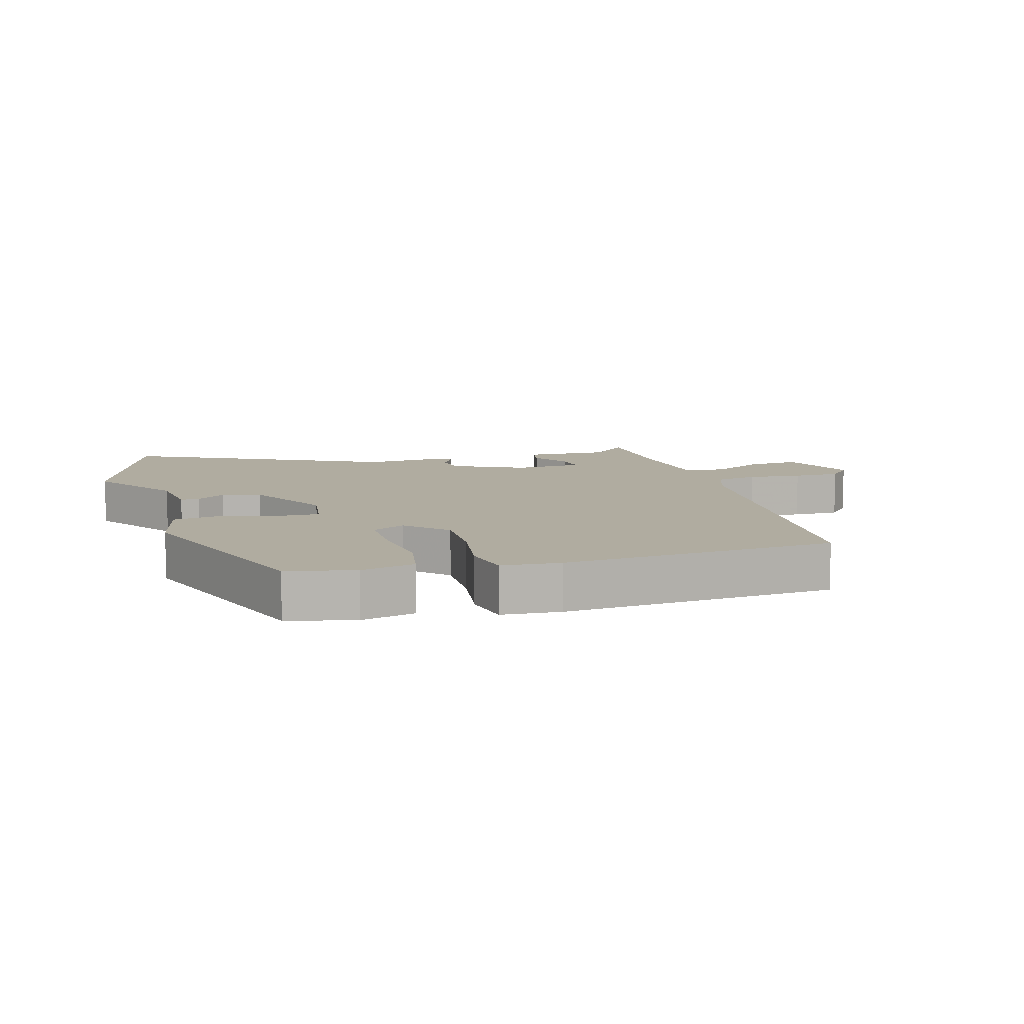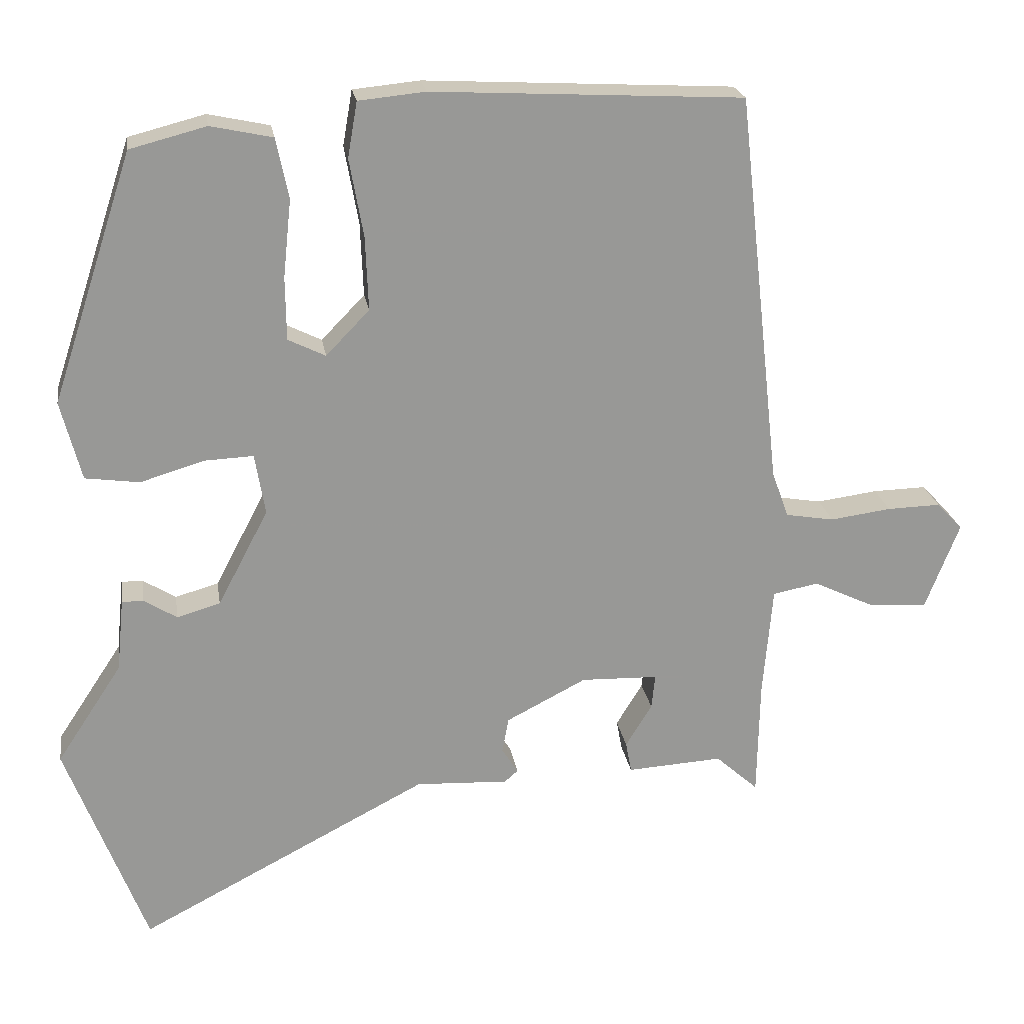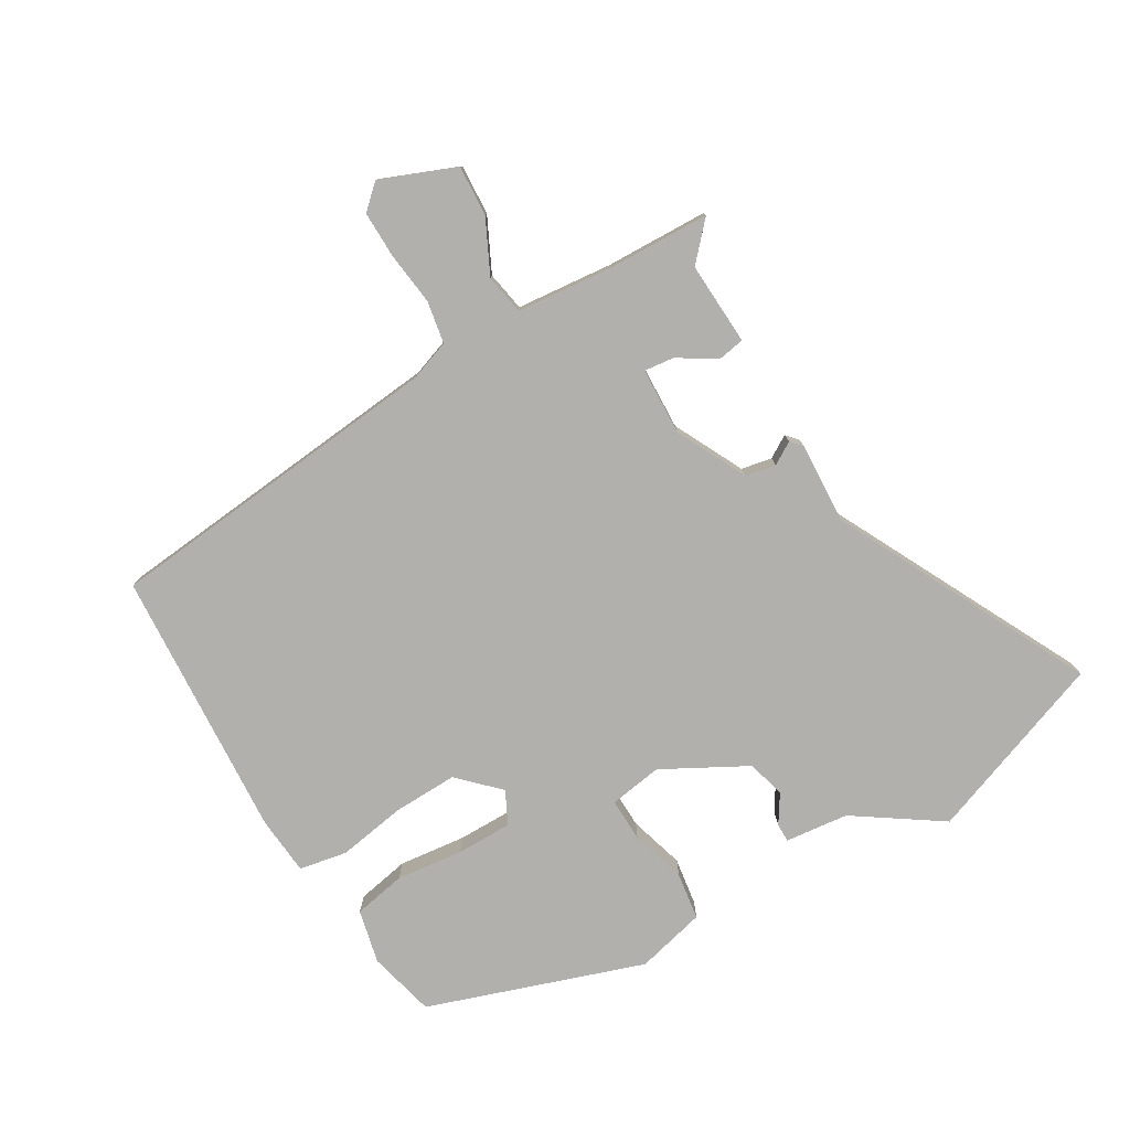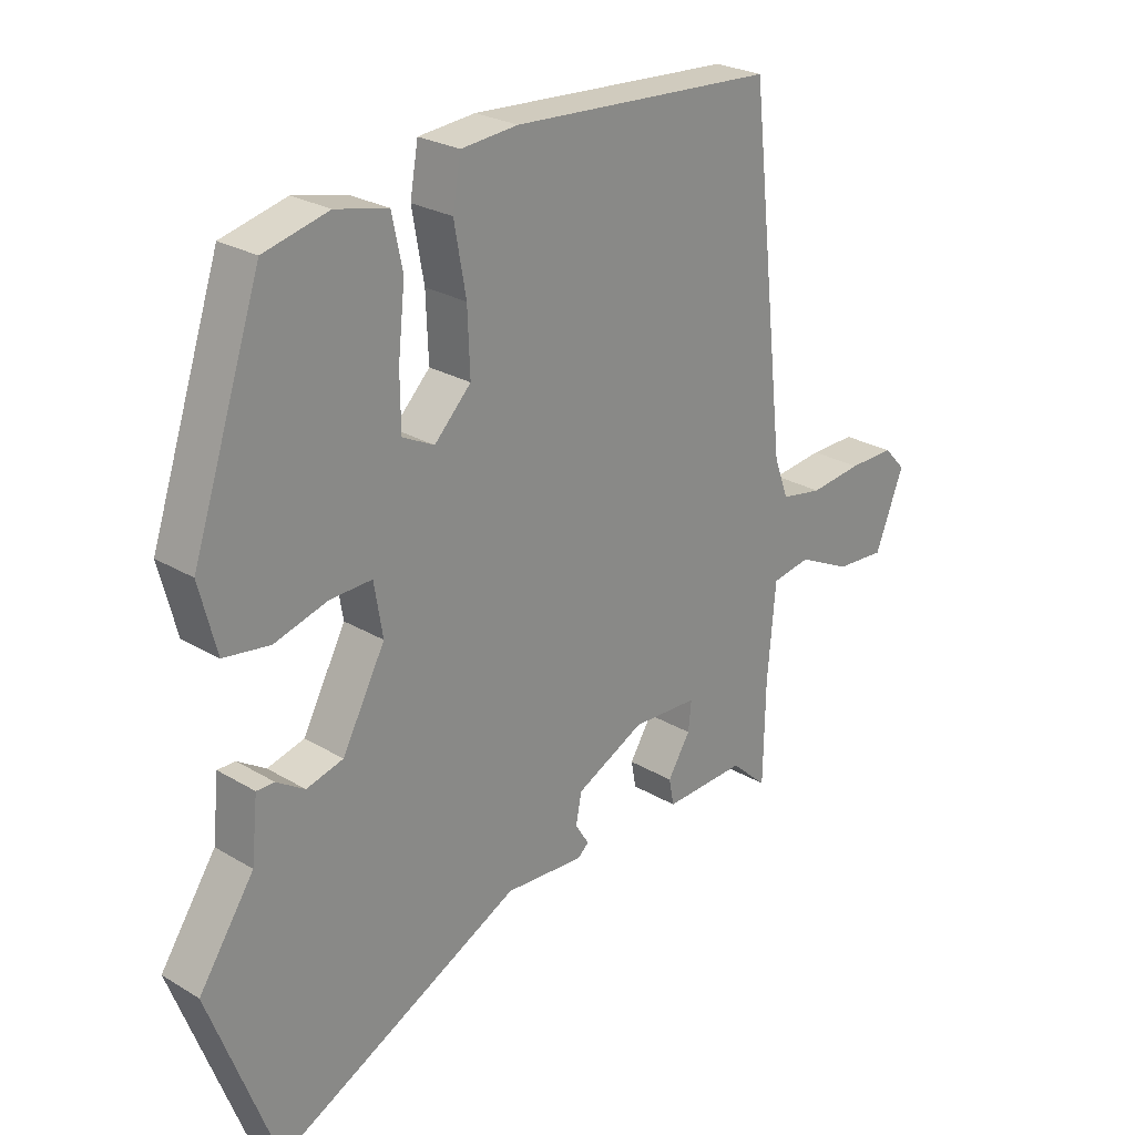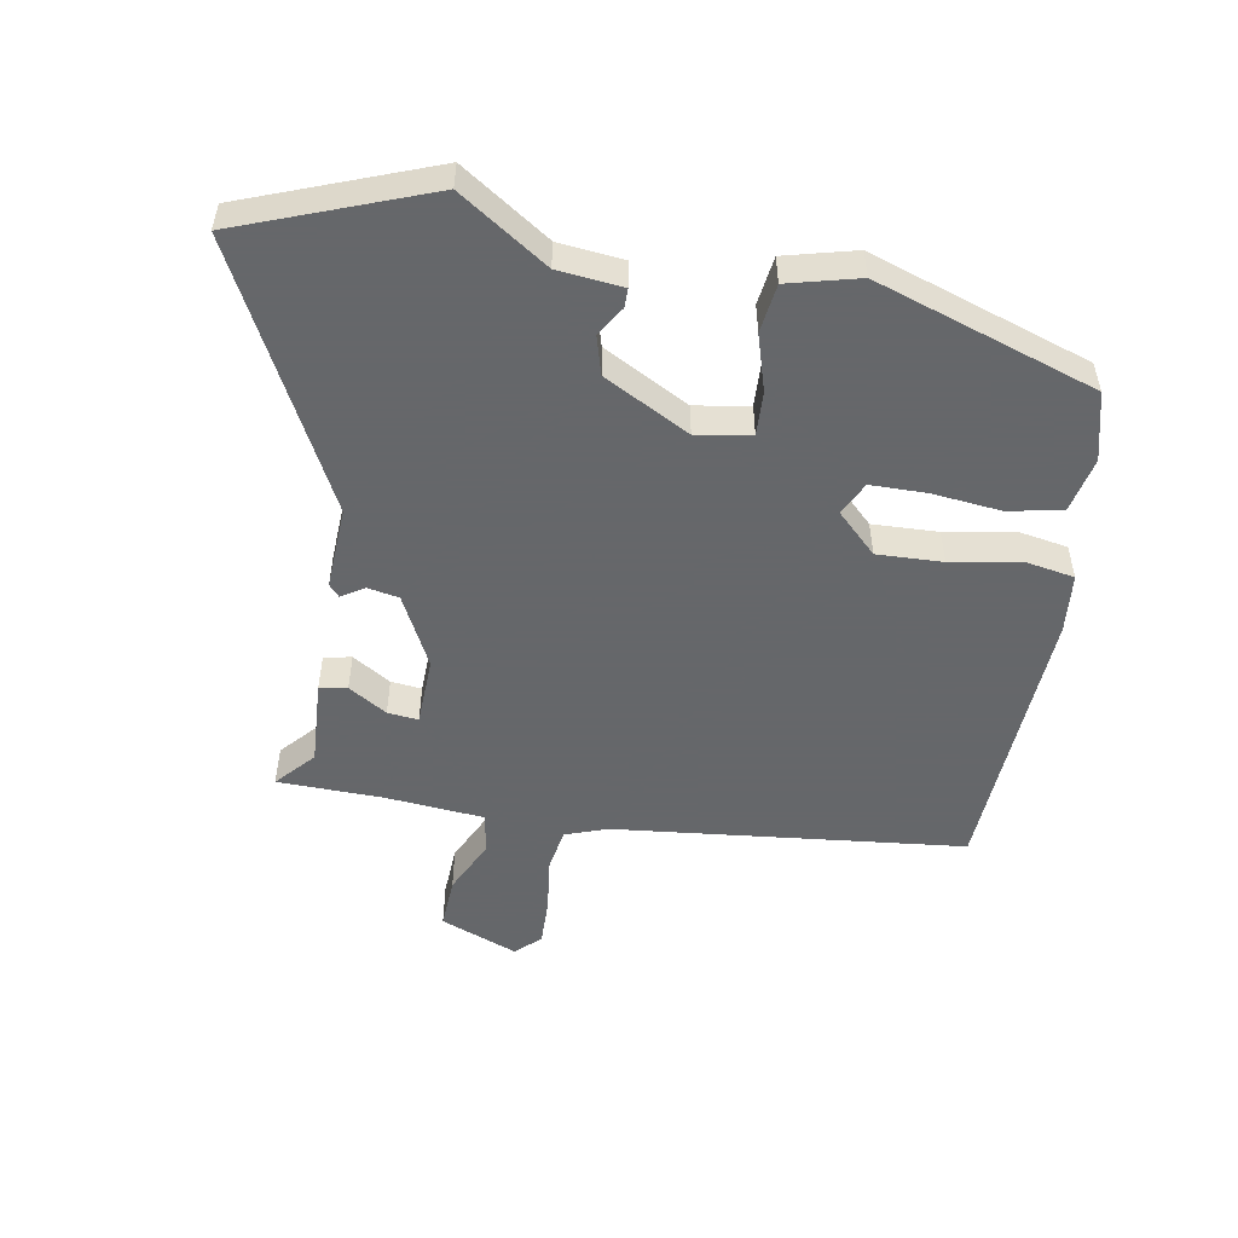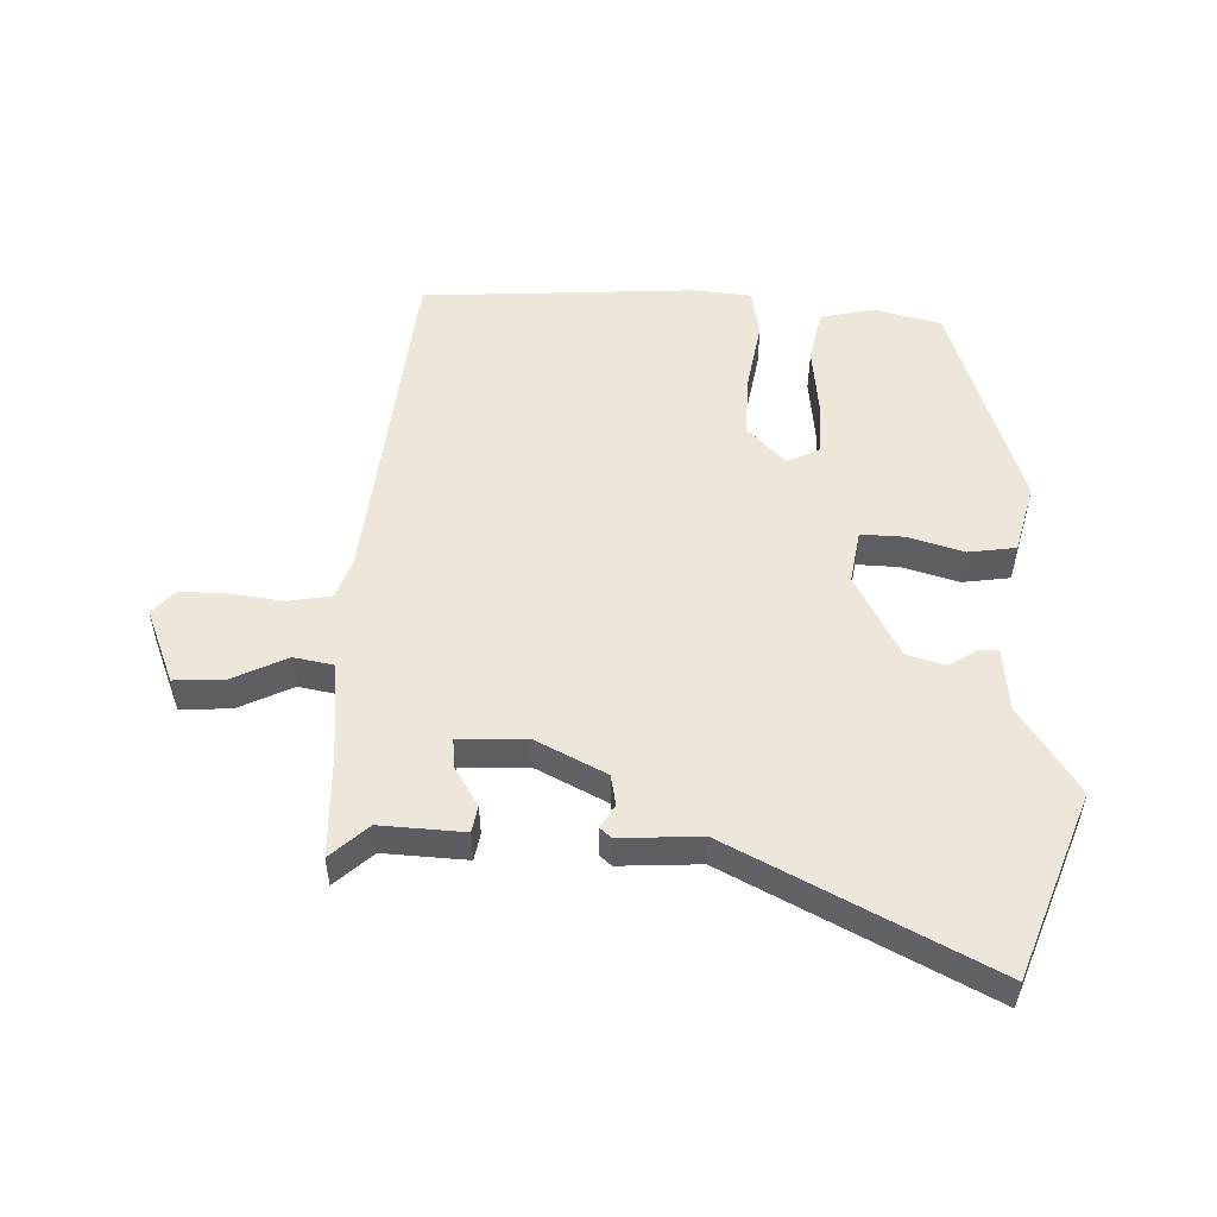
<metadata>
{"format":"obj","ext":"obj","renderer":"f3d","projection":"perspective","resolution":1024,"background":"white","views":[{"elev":9.9,"azim":-17.5,"up":"+Y"},{"elev":21.9,"azim":-8.8,"up":"+Z"},{"elev":-78.8,"azim":119.9,"up":"+Y"},{"elev":25.2,"azim":-45.9,"up":"+Z"},{"elev":-52.0,"azim":-100.1,"up":"+Y"},{"elev":52.5,"azim":-178.5,"up":"+Y"}]}
</metadata>
<code>
v 0.407 0.07 0.522
v 0.466 0.07 -0.013
v 0.489 0.07 -0.076
v 0.555 0.07 -0.087
v 0.638 0.07 -0.076
v 0.711 0.07 -0.074
v 0.746 0.07 -0.111
v 0.7 0.07 -0.229
v 0.621 0.07 -0.225
v 0.537 0.07 -0.185
v 0.475 0.07 -0.197
v 0.462 0.07 -0.348
v 0.459 0.07 -0.508
v 0.401 0.07 -0.456
v 0.271 0.07 -0.464
v 0.263 0.07 -0.422
v 0.299 0.07 -0.363
v 0.304 0.07 -0.316
v 0.199 0.07 -0.313
v 0.09 0.07 -0.369
v 0.081 0.07 -0.417
v 0.103 0.07 -0.452
v 0.085 0.07 -0.468
v -0.041 0.07 -0.462
v -0.436 0.07 -0.667
v -0.545 0.07 -0.381
v -0.456 0.07 -0.246
v -0.446 0.07 -0.147
v -0.417 0.07 -0.147
v -0.372 0.07 -0.175
v -0.313 0.07 -0.158
v -0.244 0.07 -0.027
v -0.258 0.07 0.056
v -0.325 0.07 0.053
v -0.411 0.07 0.027
v -0.485 0.07 0.037
v -0.513 0.07 0.145
v -0.402 0.07 0.482
v -0.298 0.07 0.509
v -0.214 0.07 0.491
v -0.197 0.07 0.409
v -0.208 0.07 0.304
v -0.207 0.07 0.218
v -0.156 0.07 0.193
v -0.097 0.07 0.254
v -0.101 0.07 0.354
v -0.12 0.07 0.46
v -0.107 0.07 0.535
v -0.016 0.07 0.544
v 0.407 0 0.522
v 0.466 0 -0.013
v 0.489 0 -0.076
v 0.555 0 -0.087
v 0.638 0 -0.076
v 0.711 0 -0.074
v 0.746 0 -0.111
v 0.7 0 -0.229
v 0.621 0 -0.225
v 0.537 0 -0.185
v 0.475 0 -0.197
v 0.462 0 -0.348
v 0.459 0 -0.508
v 0.401 0 -0.456
v 0.271 0 -0.464
v 0.263 0 -0.422
v 0.299 0 -0.363
v 0.304 0 -0.316
v 0.199 0 -0.313
v 0.09 0 -0.369
v 0.081 0 -0.417
v 0.103 0 -0.452
v 0.085 0 -0.468
v -0.041 0 -0.462
v -0.436 0 -0.667
v -0.545 0 -0.381
v -0.456 0 -0.246
v -0.446 0 -0.147
v -0.417 0 -0.147
v -0.372 0 -0.175
v -0.313 0 -0.158
v -0.244 0 -0.027
v -0.258 0 0.056
v -0.325 0 0.053
v -0.411 0 0.027
v -0.485 0 0.037
v -0.513 0 0.145
v -0.402 0 0.482
v -0.298 0 0.509
v -0.214 0 0.491
v -0.197 0 0.409
v -0.208 0 0.304
v -0.207 0 0.218
v -0.156 0 0.193
v -0.097 0 0.254
v -0.101 0 0.354
v -0.12 0 0.46
v -0.107 0 0.535
v -0.016 0 0.544
f 46 47 48 49
f 45 46 49 1
f 44 45 1 2
f 39 40 41 42
f 39 42 43
f 38 39 43
f 37 38 43
f 34 35 36 37
f 33 34 37 43
f 32 33 43 44
f 27 28 29 30
f 27 30 31
f 24 25 26 27
f 24 27 31
f 21 22 23 24
f 20 21 24 31
f 19 20 31 32
f 14 15 16 17
f 12 13 14 17
f 11 12 17 18
f 7 8 9 10
f 7 10 11
f 4 5 6 7
f 4 7 11
f 3 4 11 18
f 18 19 32 44
f 2 3 18 44
f 98 97 96 95
f 50 98 95 94
f 51 50 94 93
f 91 90 89 88
f 92 91 88
f 92 88 87
f 92 87 86
f 86 85 84 83
f 92 86 83 82
f 93 92 82 81
f 79 78 77 76
f 80 79 76
f 76 75 74 73
f 80 76 73
f 73 72 71 70
f 80 73 70 69
f 81 80 69 68
f 66 65 64 63
f 66 63 62 61
f 67 66 61 60
f 59 58 57 56
f 60 59 56
f 56 55 54 53
f 60 56 53
f 67 60 53 52
f 93 81 68 67
f 93 67 52 51
f 1 50 51 2
f 2 51 52 3
f 3 52 53 4
f 4 53 54 5
f 5 54 55 6
f 6 55 56 7
f 7 56 57 8
f 8 57 58 9
f 9 58 59 10
f 10 59 60 11
f 11 60 61 12
f 12 61 62 13
f 13 62 63 14
f 14 63 64 15
f 15 64 65 16
f 16 65 66 17
f 17 66 67 18
f 18 67 68 19
f 19 68 69 20
f 20 69 70 21
f 21 70 71 22
f 22 71 72 23
f 23 72 73 24
f 24 73 74 25
f 25 74 75 26
f 26 75 76 27
f 27 76 77 28
f 28 77 78 29
f 29 78 79 30
f 30 79 80 31
f 31 80 81 32
f 32 81 82 33
f 33 82 83 34
f 34 83 84 35
f 35 84 85 36
f 36 85 86 37
f 37 86 87 38
f 38 87 88 39
f 39 88 89 40
f 40 89 90 41
f 41 90 91 42
f 42 91 92 43
f 43 92 93 44
f 44 93 94 45
f 45 94 95 46
f 46 95 96 47
f 47 96 97 48
f 48 97 98 49
f 49 98 50 1

</code>
